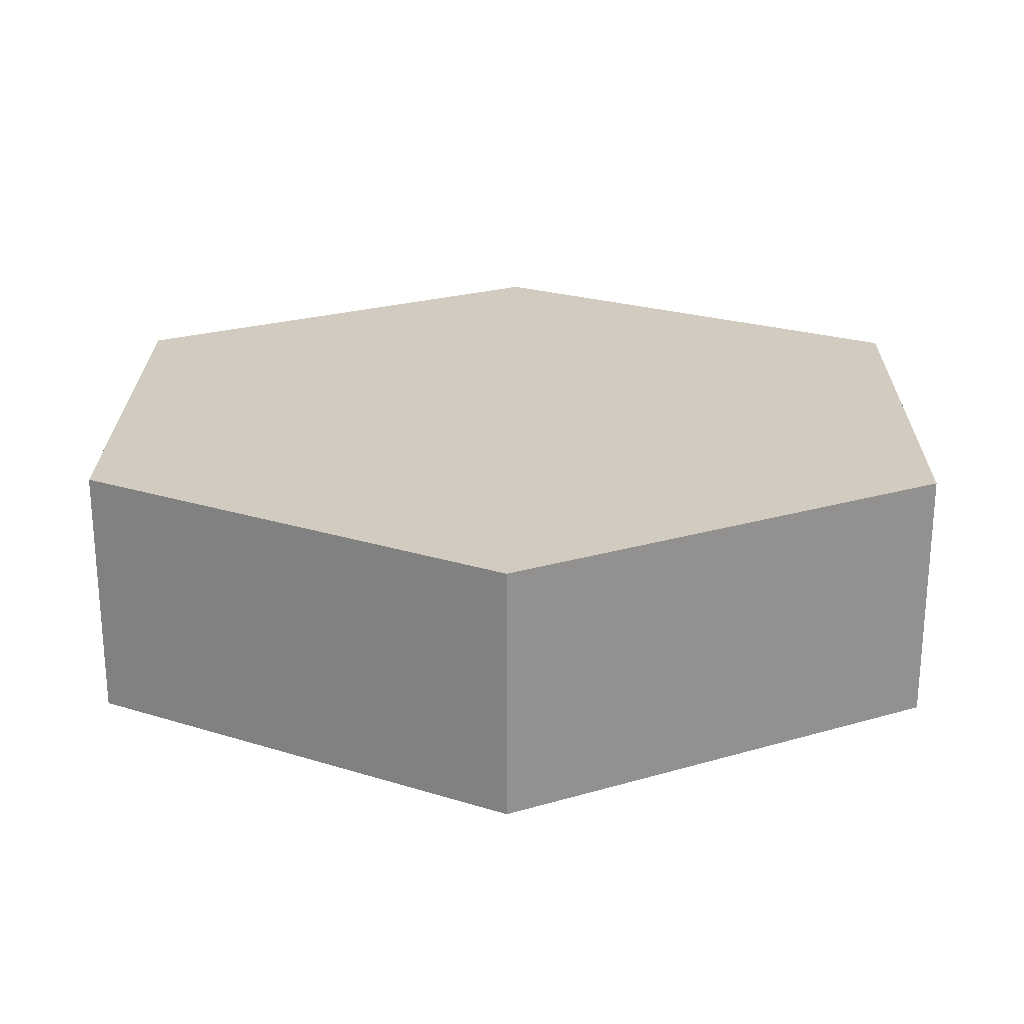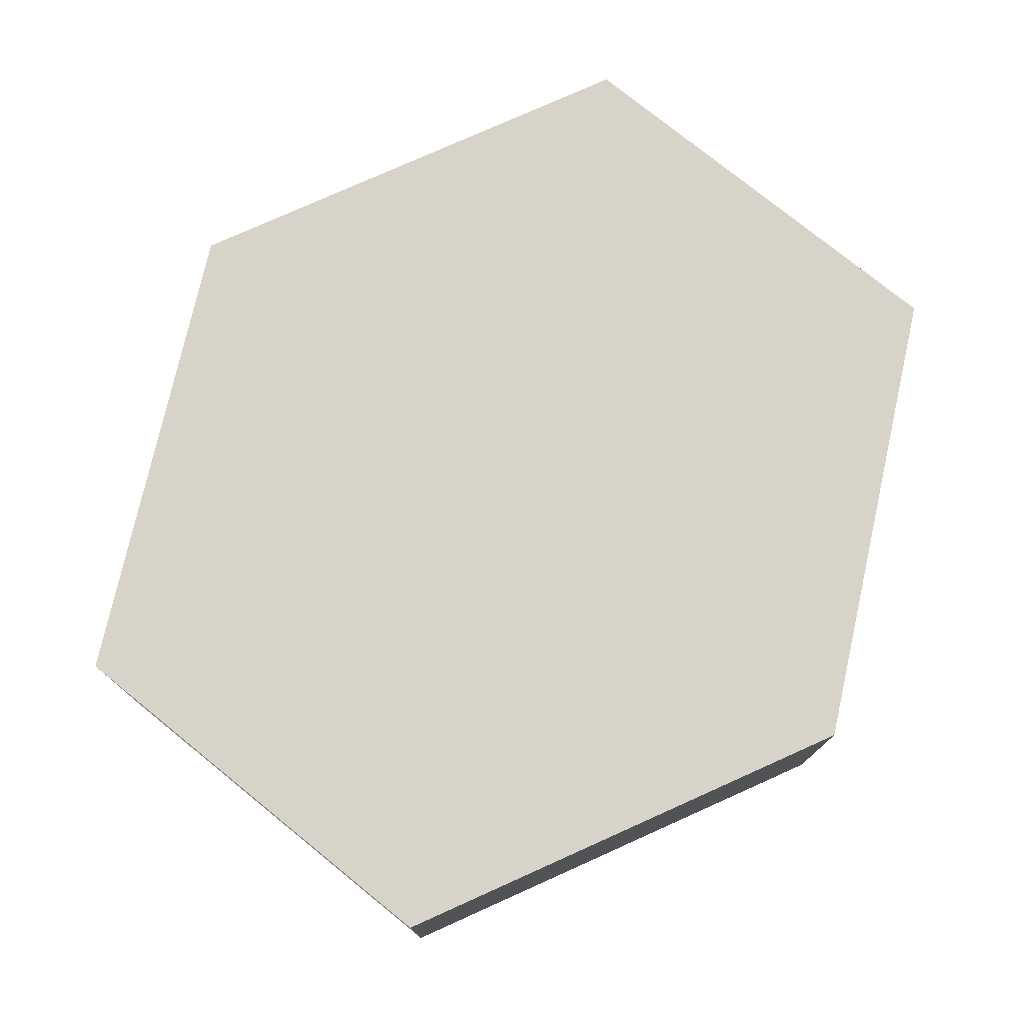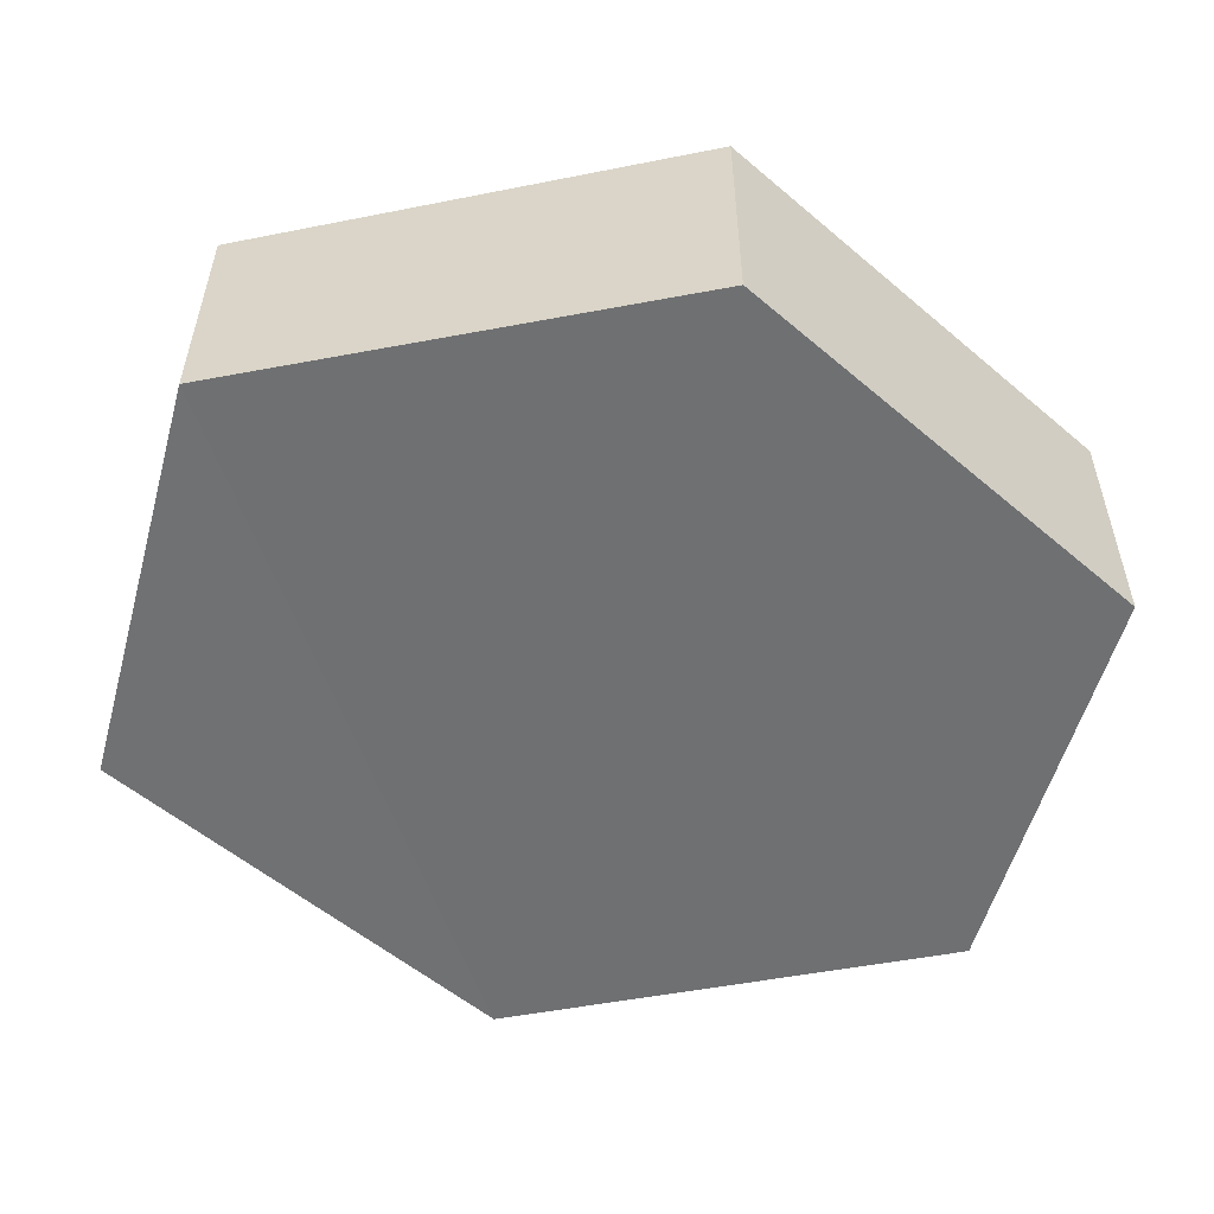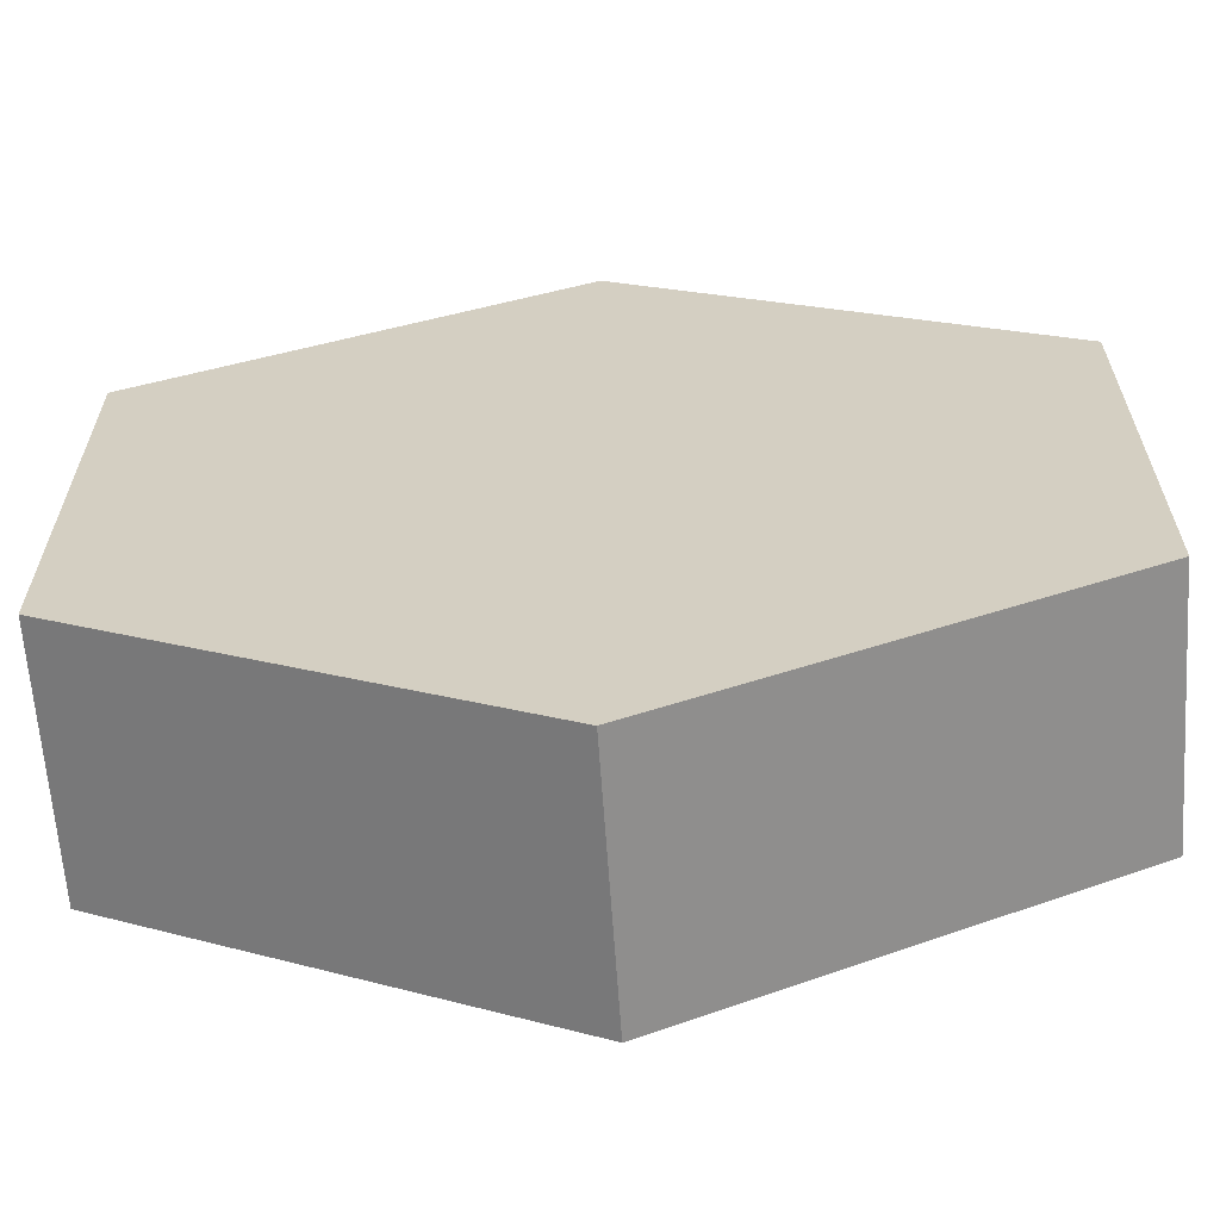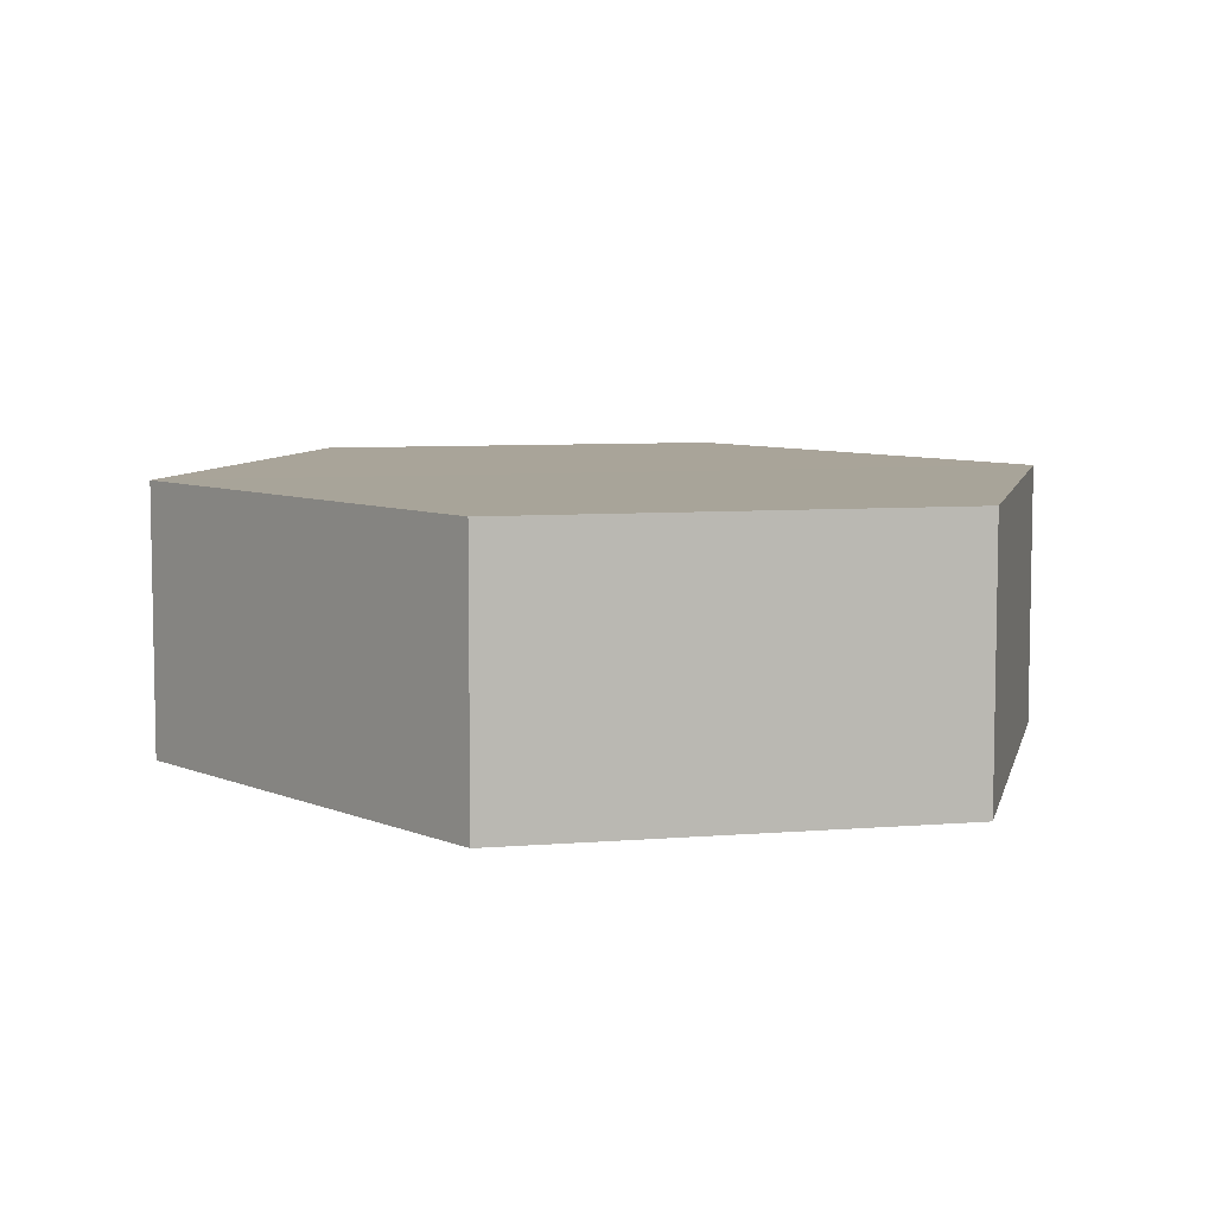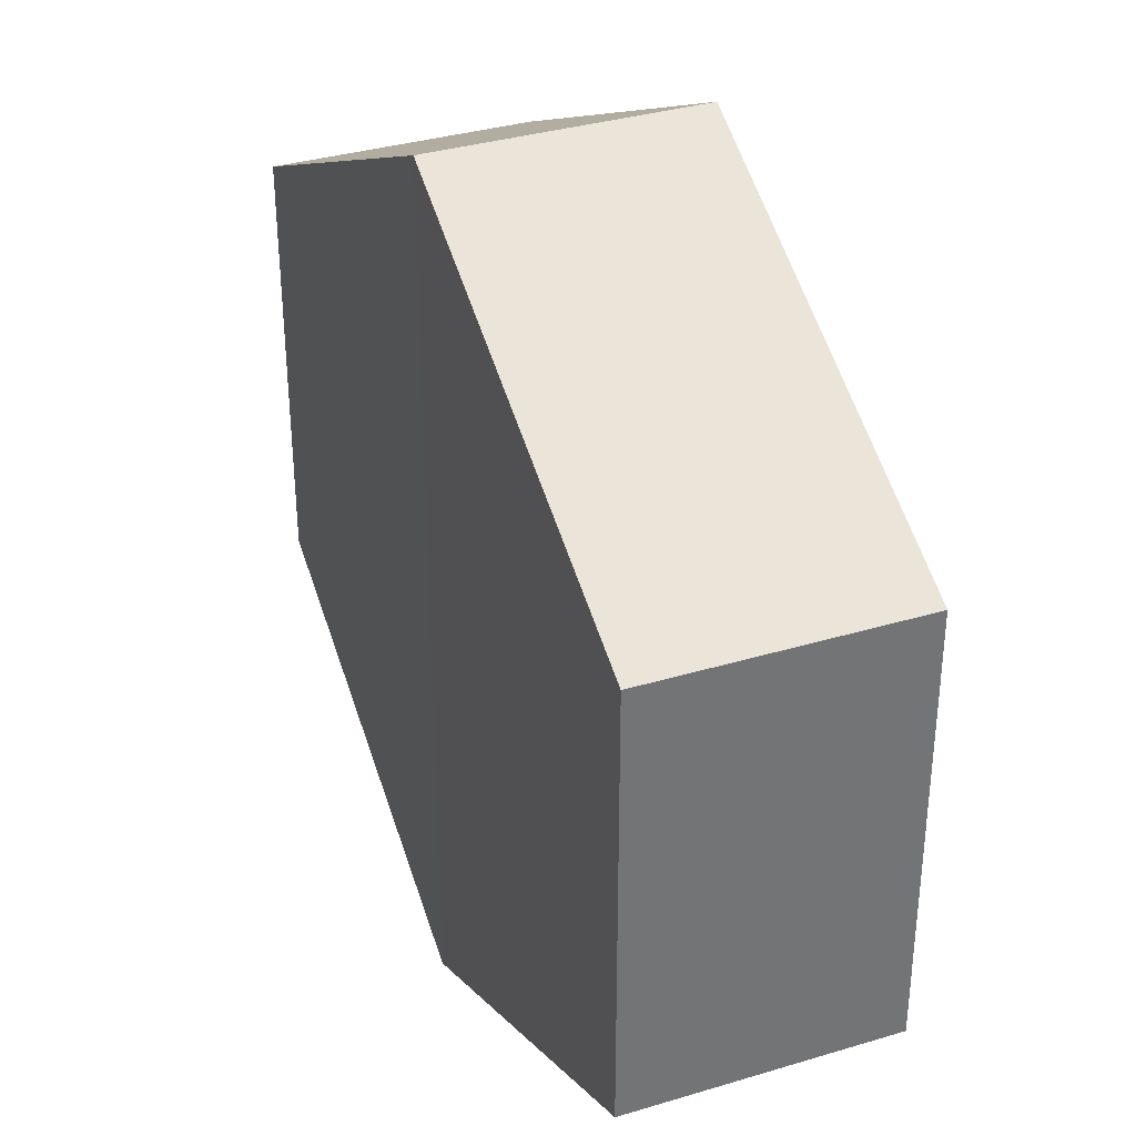
<metadata>
{"format":"obj","ext":"obj","renderer":"f3d","projection":"perspective","resolution":1024,"background":"white","views":[{"elev":23.9,"azim":0.6,"up":"+Z"},{"elev":76.8,"azim":-50.8,"up":"+Z"},{"elev":-54.9,"azim":164.8,"up":"+Z"},{"elev":-63.4,"azim":-176.8,"up":"+Y"},{"elev":7.2,"azim":-103.4,"up":"+Z"},{"elev":35.5,"azim":68.5,"up":"+Y"}]}
</metadata>
<code>
o 7498
v 2235 1886 17.23
v 2235 1886 17.22
v 2235 1886 17.22
v 2235 1886 17.22
v 2235 1886 17.22
v 2235 1886 17.22
v 2235 1886 17.22
v 2235 1886 17.22
v 2235 1886 17.22
v 2235 1886 17.22
v 2235 1886 17.23
v 2235 1886 17.23
v 2235 1886 17.23
v 2235 1886 17.23
v 2235 1886 17.23
v 2235 1886 17.22
v 2235 1886 17.23
v 2235 1886 17.23
v 2235 1886 17.23
v 2235 1886 17.23
v 2235 1886 17.23
v 2235 1886 17.23
v 2235 1886 17.23
v 2235 1886 17.22
v 2235 1886 17.23
v 2235 1886 17.23
v 2235 1886 17.23
v 2235 1886 17.23
v 2235 1886 17.22
v 2235 1886 17.22
v 2235 1886 17.22
v 2235 1886 17.22
v 2235 1886 17.23
v 2235 1886 17.22
v 2235 1886 17.22
v 2235 1886 17.22
f 1 2 3
f 4 1 5
f 4 6 7
f 7 8 9
f 10 2 8
f 11 8 2
f 6 12 13
f 14 12 15
f 16 13 17
f 18 16 19
f 11 20 21
f 10 21 20
f 22 21 23
f 24 20 25
f 26 24 27
f 26 28 22
f 28 29 30
f 31 29 32
f 33 30 34
f 35 33 36

</code>
